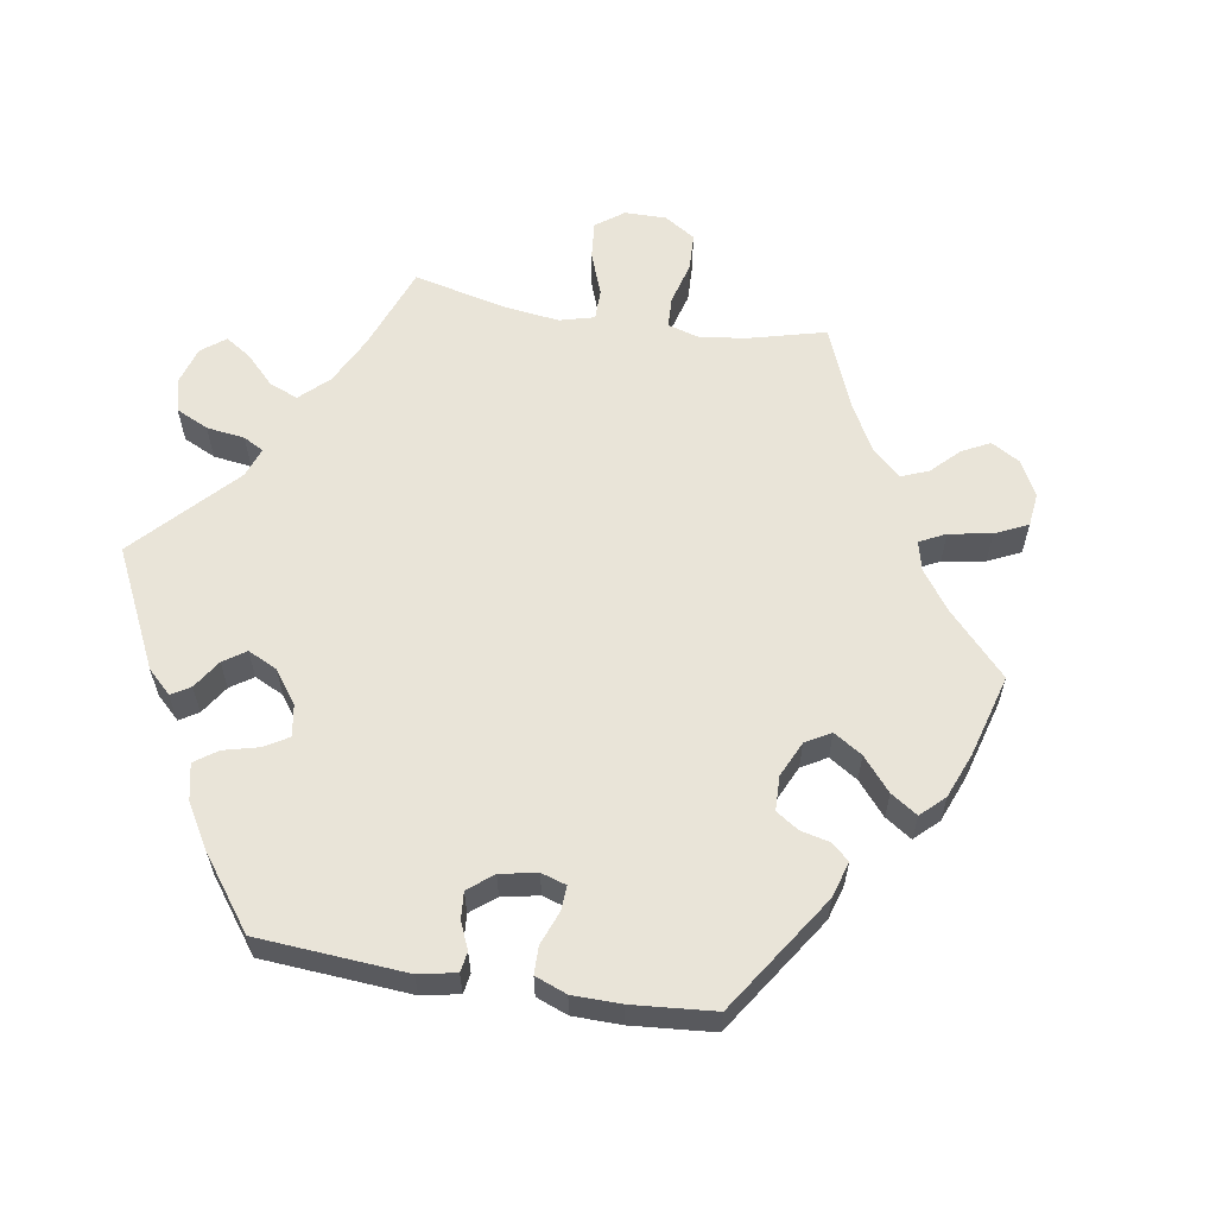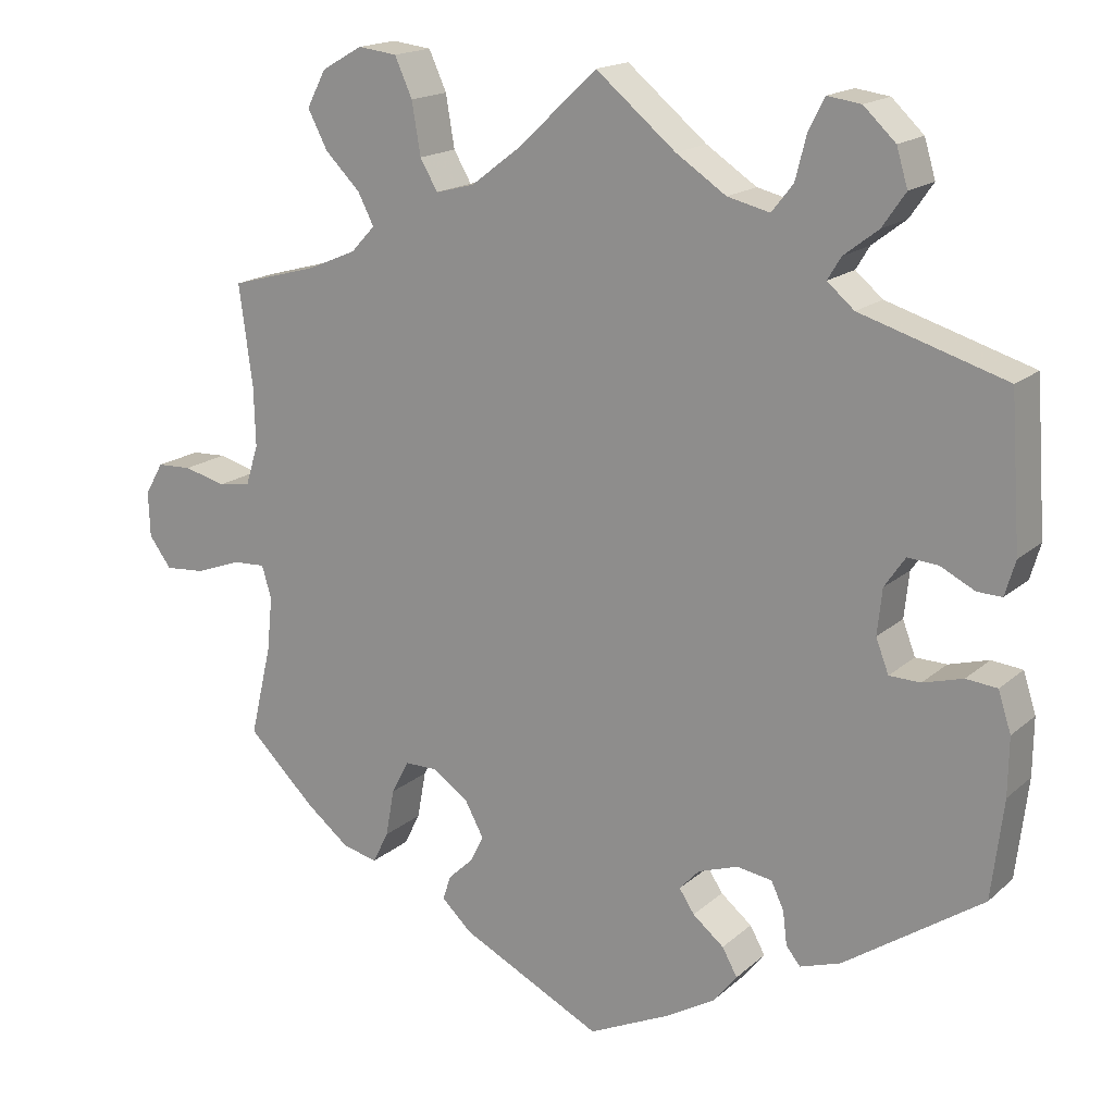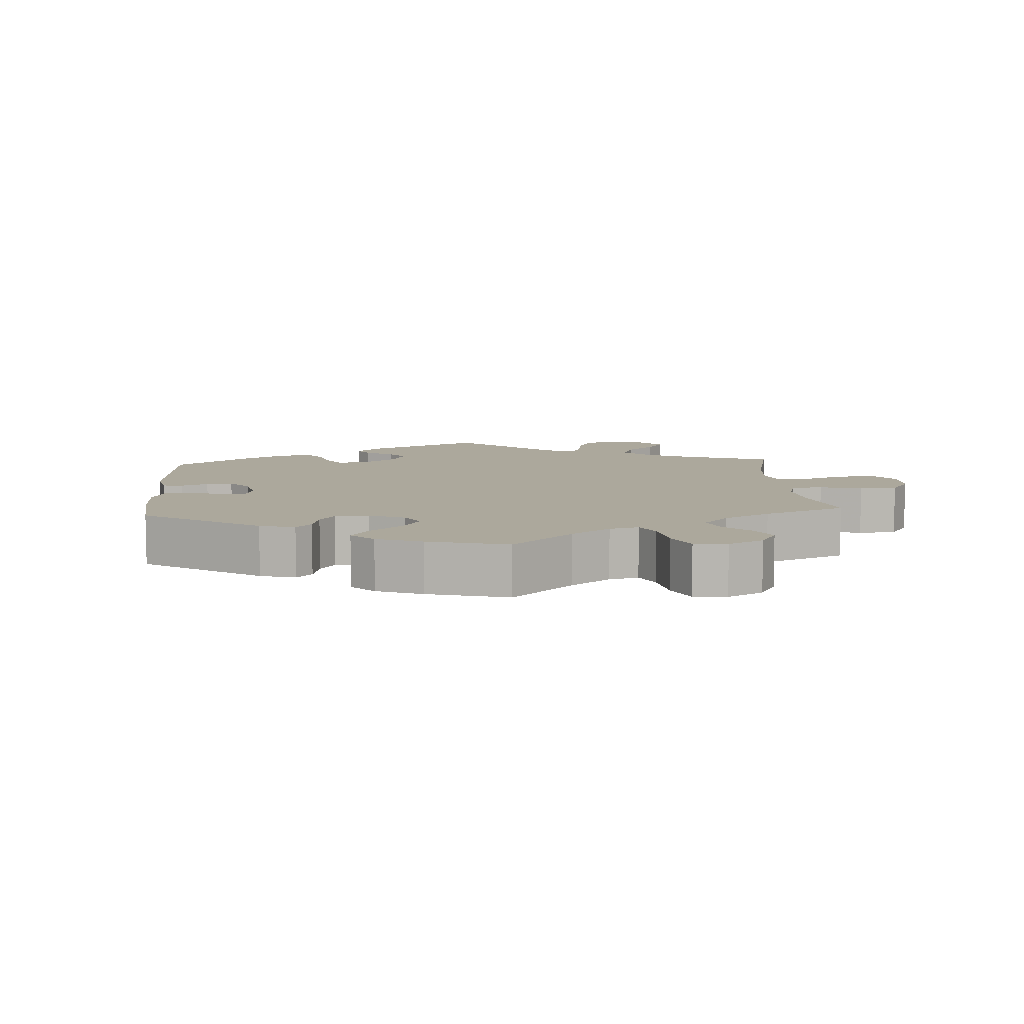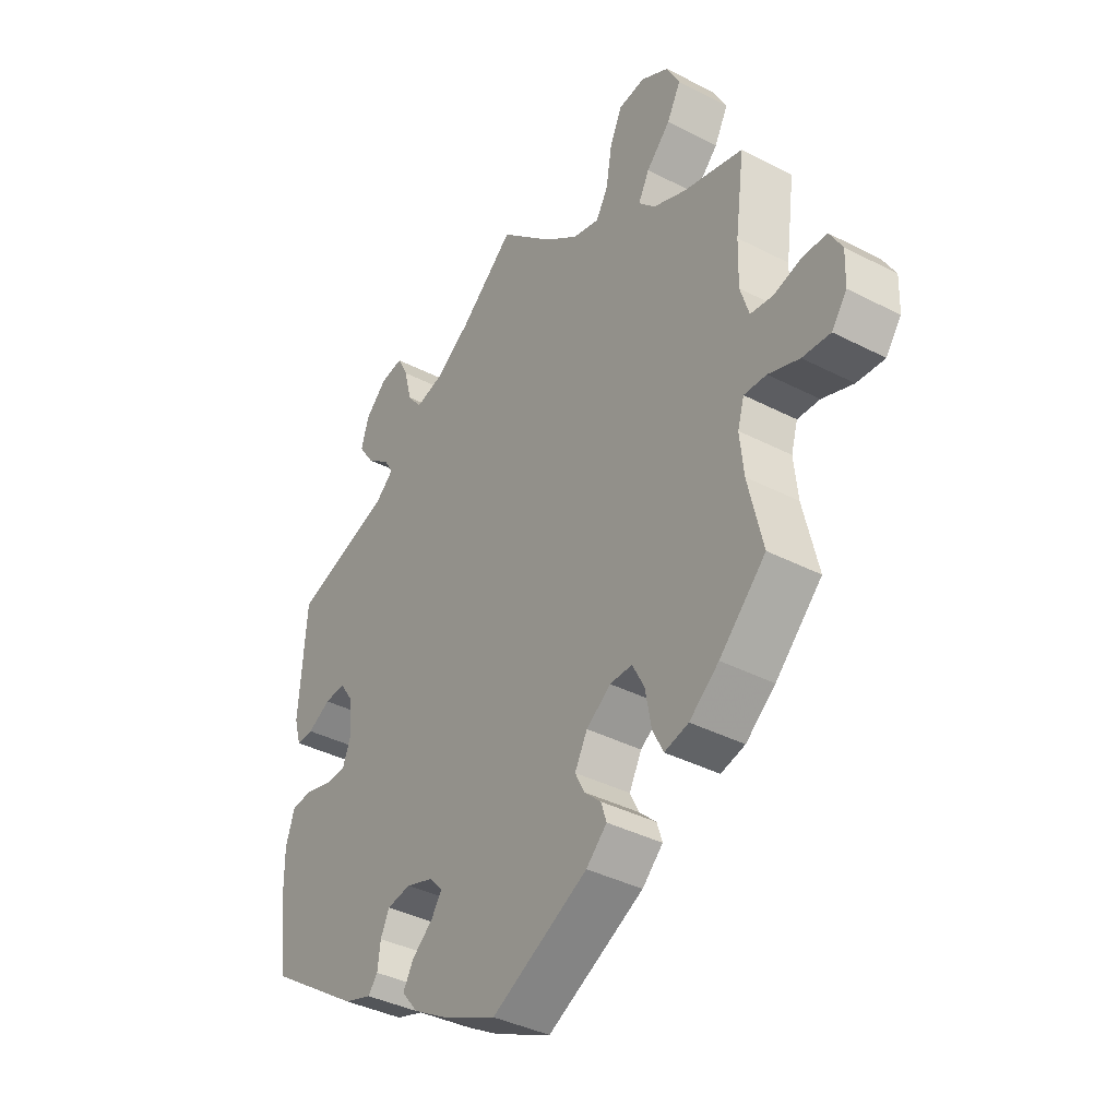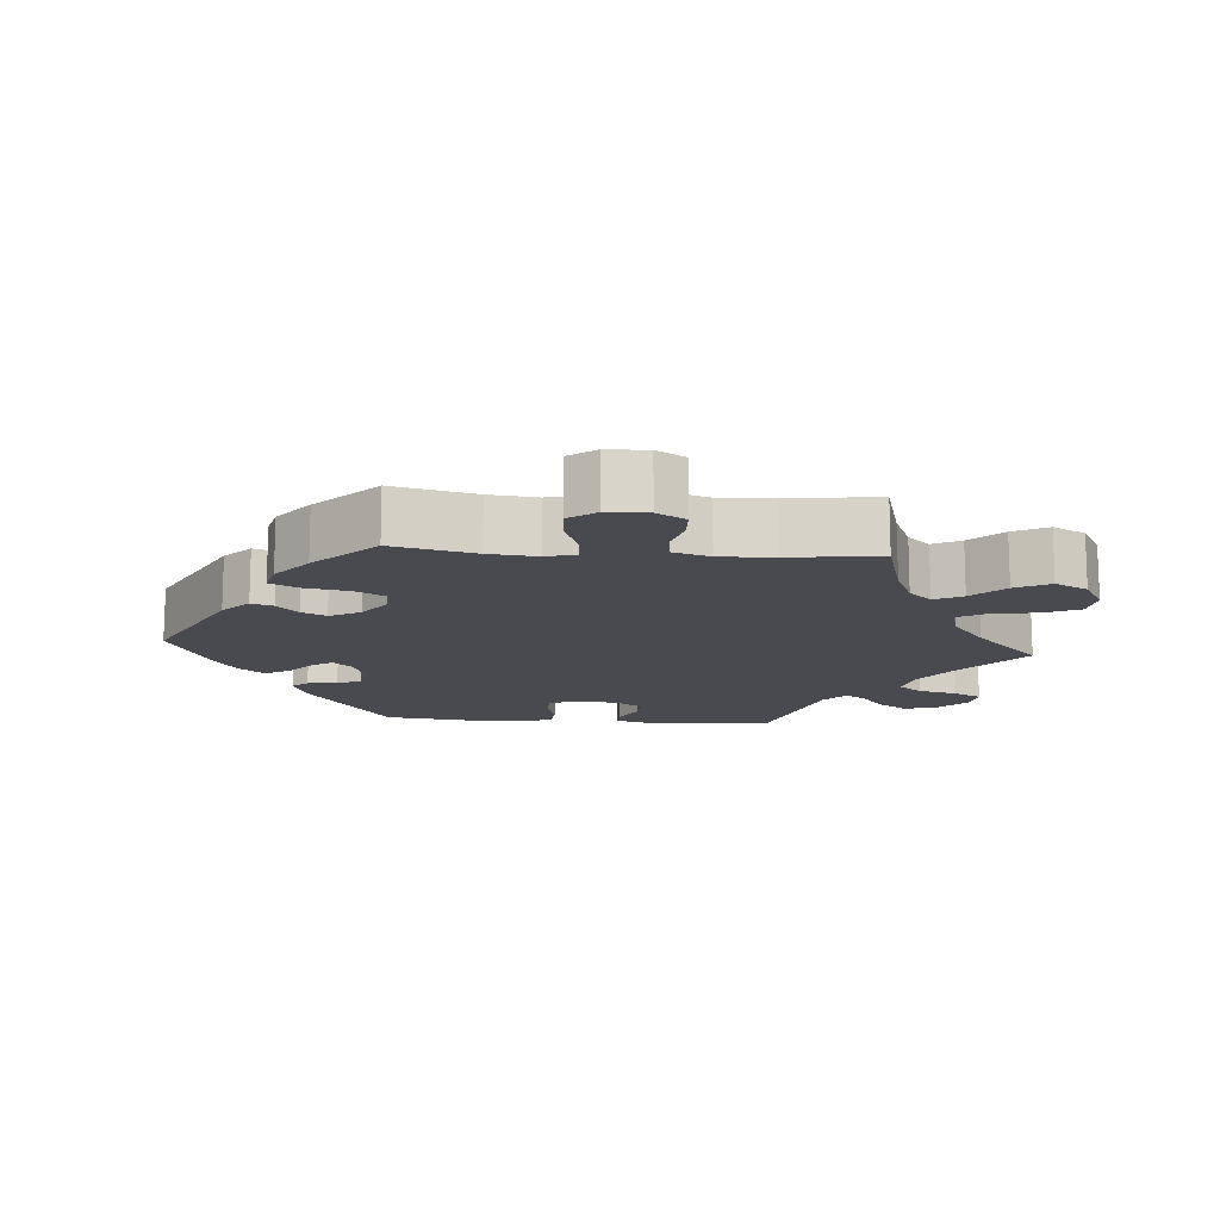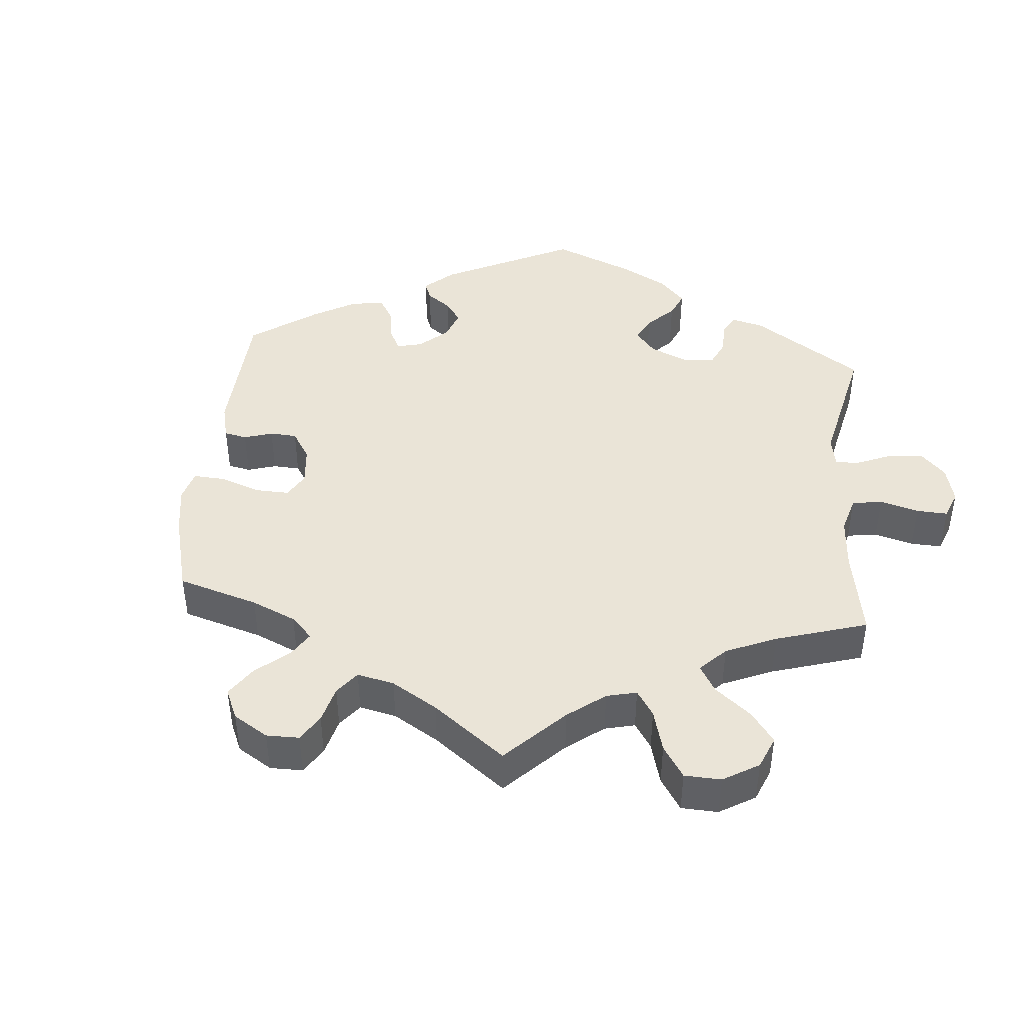
<metadata>
{"format":"obj","ext":"obj","renderer":"f3d","projection":"perspective","resolution":1024,"background":"white","views":[{"elev":60.0,"azim":159.5,"up":"+Y"},{"elev":17.1,"azim":31.4,"up":"+Z"},{"elev":8.5,"azim":-124.2,"up":"+Y"},{"elev":-38.5,"azim":-123.1,"up":"+Z"},{"elev":-13.6,"azim":-94.5,"up":"+Y"},{"elev":43.6,"azim":-54.9,"up":"+Y"}]}
</metadata>
<code>
v 0.327 0.07 -0.406
v 0.276 0.07 -0.423
v 0.258 0.07 -0.401
v 0.253 0.07 -0.359
v 0.237 0.07 -0.325
v 0.193 0.07 -0.318
v 0.143 0.07 -0.335
v 0.118 0.07 -0.362
v 0.137 0.07 -0.391
v 0.176 0.07 -0.423
v 0.195 0.07 -0.457
v 0.165 0.07 -0.494
v 0.106 0.07 -0.529
v 0.001 0.07 -0.578
v -0.176 0.07 -0.489
v -0.214 0.07 -0.453
v -0.204 0.07 -0.422
v -0.173 0.07 -0.393
v -0.156 0.07 -0.359
v -0.179 0.07 -0.316
v -0.224 0.07 -0.284
v -0.265 0.07 -0.284
v -0.287 0.07 -0.326
v -0.298 0.07 -0.386
v -0.318 0.07 -0.426
v -0.362 0.07 -0.415
v -0.416 0.07 -0.372
v -0.501 0.07 -0.289
v -0.474 0.07 -0.174
v -0.467 0.07 -0.106
v -0.479 0.07 -0.065
v -0.52 0.07 -0.067
v -0.577 0.07 -0.088
v -0.628 0.07 -0.092
v -0.656 0.07 -0.054
v -0.658 0.07 0.003
v -0.635 0.07 0.043
v -0.591 0.07 0.045
v -0.539 0.07 0.031
v -0.498 0.07 0.037
v -0.482 0.07 0.088
v -0.484 0.07 0.163
v -0.501 0.07 0.289
v -0.391 0.07 0.319
v -0.33 0.07 0.345
v -0.3 0.07 0.377
v -0.32 0.07 0.416
v -0.364 0.07 0.46
v -0.389 0.07 0.508
v -0.365 0.07 0.554
v -0.314 0.07 0.583
v -0.265 0.07 0.577
v -0.243 0.07 0.528
v -0.232 0.07 0.463
v -0.21 0.07 0.425
v -0.161 0.07 0.438
v -0.099 0.07 0.485
v 0 0.07 0.578
v 0.1 0.07 0.495
v 0.163 0.07 0.453
v 0.216 0.07 0.44
v 0.243 0.07 0.474
v 0.257 0.07 0.529
v 0.277 0.07 0.568
v 0.319 0.07 0.562
v 0.359 0.07 0.524
v 0.373 0.07 0.477
v 0.344 0.07 0.435
v 0.301 0.07 0.402
v 0.284 0.07 0.374
v 0.318 0.07 0.345
v 0.5 0.07 0.289
v 0.513 0.07 0.103
v 0.5 0.07 0.059
v 0.469 0.07 0.06
v 0.426 0.07 0.082
v 0.388 0.07 0.085
v 0.362 0.07 0.047
v 0.356 0.07 -0.01
v 0.372 0.07 -0.052
v 0.411 0.07 -0.053
v 0.461 0.07 -0.039
v 0.5 0.07 -0.043
v 0.516 0.07 -0.093
v 0.515 0.07 -0.165
v 0.5 0.07 -0.289
v 0.327 0 -0.406
v 0.276 0 -0.423
v 0.258 0 -0.401
v 0.253 0 -0.359
v 0.237 0 -0.325
v 0.193 0 -0.318
v 0.143 0 -0.335
v 0.118 0 -0.362
v 0.137 0 -0.391
v 0.176 0 -0.423
v 0.195 0 -0.457
v 0.165 0 -0.494
v 0.106 0 -0.529
v 0.001 0 -0.578
v -0.176 0 -0.489
v -0.214 0 -0.453
v -0.204 0 -0.422
v -0.173 0 -0.393
v -0.156 0 -0.359
v -0.179 0 -0.316
v -0.224 0 -0.284
v -0.265 0 -0.284
v -0.287 0 -0.326
v -0.298 0 -0.386
v -0.318 0 -0.426
v -0.362 0 -0.415
v -0.416 0 -0.372
v -0.501 0 -0.289
v -0.474 0 -0.174
v -0.467 0 -0.106
v -0.479 0 -0.065
v -0.52 0 -0.067
v -0.577 0 -0.088
v -0.628 0 -0.092
v -0.656 0 -0.054
v -0.658 0 0.003
v -0.635 0 0.043
v -0.591 0 0.045
v -0.539 0 0.031
v -0.498 0 0.037
v -0.482 0 0.088
v -0.484 0 0.163
v -0.501 0 0.289
v -0.391 0 0.319
v -0.33 0 0.345
v -0.3 0 0.377
v -0.32 0 0.416
v -0.364 0 0.46
v -0.389 0 0.508
v -0.365 0 0.554
v -0.314 0 0.583
v -0.265 0 0.577
v -0.243 0 0.528
v -0.232 0 0.463
v -0.21 0 0.425
v -0.161 0 0.438
v -0.099 0 0.485
v 0 0 0.578
v 0.1 0 0.495
v 0.163 0 0.453
v 0.216 0 0.44
v 0.243 0 0.474
v 0.257 0 0.529
v 0.277 0 0.568
v 0.319 0 0.562
v 0.359 0 0.524
v 0.373 0 0.477
v 0.344 0 0.435
v 0.301 0 0.402
v 0.284 0 0.374
v 0.318 0 0.345
v 0.5 0 0.289
v 0.513 0 0.103
v 0.5 0 0.059
v 0.469 0 0.06
v 0.426 0 0.082
v 0.388 0 0.085
v 0.362 0 0.047
v 0.356 0 -0.01
v 0.372 0 -0.052
v 0.411 0 -0.053
v 0.461 0 -0.039
v 0.5 0 -0.043
v 0.516 0 -0.093
v 0.515 0 -0.165
v 0.5 0 -0.289
f 81 82 83 84
f 80 81 84 85
f 73 74 75 76
f 71 72 73 76
f 70 71 76 77
f 66 67 68 69
f 66 69 70
f 65 66 70
f 62 63 64 65
f 61 62 65 70
f 60 61 70 77
f 57 58 59
f 56 57 59 60
f 55 56 60 77
f 51 52 53 54
f 51 54 55
f 50 51 55
f 47 48 49 50
f 46 47 50 55
f 45 46 55 77
f 42 43 44
f 41 42 44 45
f 40 41 45 77
f 36 37 38 39
f 32 33 34 35
f 31 32 35 36
f 26 27 28 29
f 26 29 30
f 23 24 25 26
f 22 23 26 30
f 21 22 30 31
f 15 16 17 18
f 15 18 19
f 14 15 19
f 13 14 19 20
f 9 10 11 12
f 8 9 12 13
f 1 2 3 4
f 1 4 5
f 80 85 86 1
f 39 40 77 78
f 31 36 39 78
f 20 21 31 78
f 20 78 79
f 8 13 20
f 7 8 20 79
f 6 7 79 80
f 80 1 5
f 5 6 80
f 170 169 168 167
f 171 170 167 166
f 162 161 160 159
f 162 159 158 157
f 163 162 157 156
f 155 154 153 152
f 156 155 152
f 156 152 151
f 151 150 149 148
f 156 151 148 147
f 163 156 147 146
f 145 144 143
f 146 145 143 142
f 163 146 142 141
f 140 139 138 137
f 141 140 137
f 141 137 136
f 136 135 134 133
f 141 136 133 132
f 163 141 132 131
f 130 129 128
f 131 130 128 127
f 163 131 127 126
f 125 124 123 122
f 121 120 119 118
f 122 121 118 117
f 115 114 113 112
f 116 115 112
f 112 111 110 109
f 116 112 109 108
f 117 116 108 107
f 104 103 102 101
f 105 104 101
f 105 101 100
f 106 105 100 99
f 98 97 96 95
f 99 98 95 94
f 90 89 88 87
f 91 90 87
f 87 172 171 166
f 164 163 126 125
f 164 125 122 117
f 164 117 107 106
f 165 164 106
f 106 99 94
f 165 106 94 93
f 166 165 93 92
f 91 87 166
f 166 92 91
f 1 87 88 2
f 2 88 89 3
f 3 89 90 4
f 4 90 91 5
f 5 91 92 6
f 6 92 93 7
f 7 93 94 8
f 8 94 95 9
f 9 95 96 10
f 10 96 97 11
f 11 97 98 12
f 12 98 99 13
f 13 99 100 14
f 14 100 101 15
f 15 101 102 16
f 16 102 103 17
f 17 103 104 18
f 18 104 105 19
f 19 105 106 20
f 20 106 107 21
f 21 107 108 22
f 22 108 109 23
f 23 109 110 24
f 24 110 111 25
f 25 111 112 26
f 26 112 113 27
f 27 113 114 28
f 28 114 115 29
f 29 115 116 30
f 30 116 117 31
f 31 117 118 32
f 32 118 119 33
f 33 119 120 34
f 34 120 121 35
f 35 121 122 36
f 36 122 123 37
f 37 123 124 38
f 38 124 125 39
f 39 125 126 40
f 40 126 127 41
f 41 127 128 42
f 42 128 129 43
f 43 129 130 44
f 44 130 131 45
f 45 131 132 46
f 46 132 133 47
f 47 133 134 48
f 48 134 135 49
f 49 135 136 50
f 50 136 137 51
f 51 137 138 52
f 52 138 139 53
f 53 139 140 54
f 54 140 141 55
f 55 141 142 56
f 56 142 143 57
f 57 143 144 58
f 58 144 145 59
f 59 145 146 60
f 60 146 147 61
f 61 147 148 62
f 62 148 149 63
f 63 149 150 64
f 64 150 151 65
f 65 151 152 66
f 66 152 153 67
f 67 153 154 68
f 68 154 155 69
f 69 155 156 70
f 70 156 157 71
f 71 157 158 72
f 72 158 159 73
f 73 159 160 74
f 74 160 161 75
f 75 161 162 76
f 76 162 163 77
f 77 163 164 78
f 78 164 165 79
f 79 165 166 80
f 80 166 167 81
f 81 167 168 82
f 82 168 169 83
f 83 169 170 84
f 84 170 171 85
f 85 171 172 86
f 86 172 87 1

</code>
